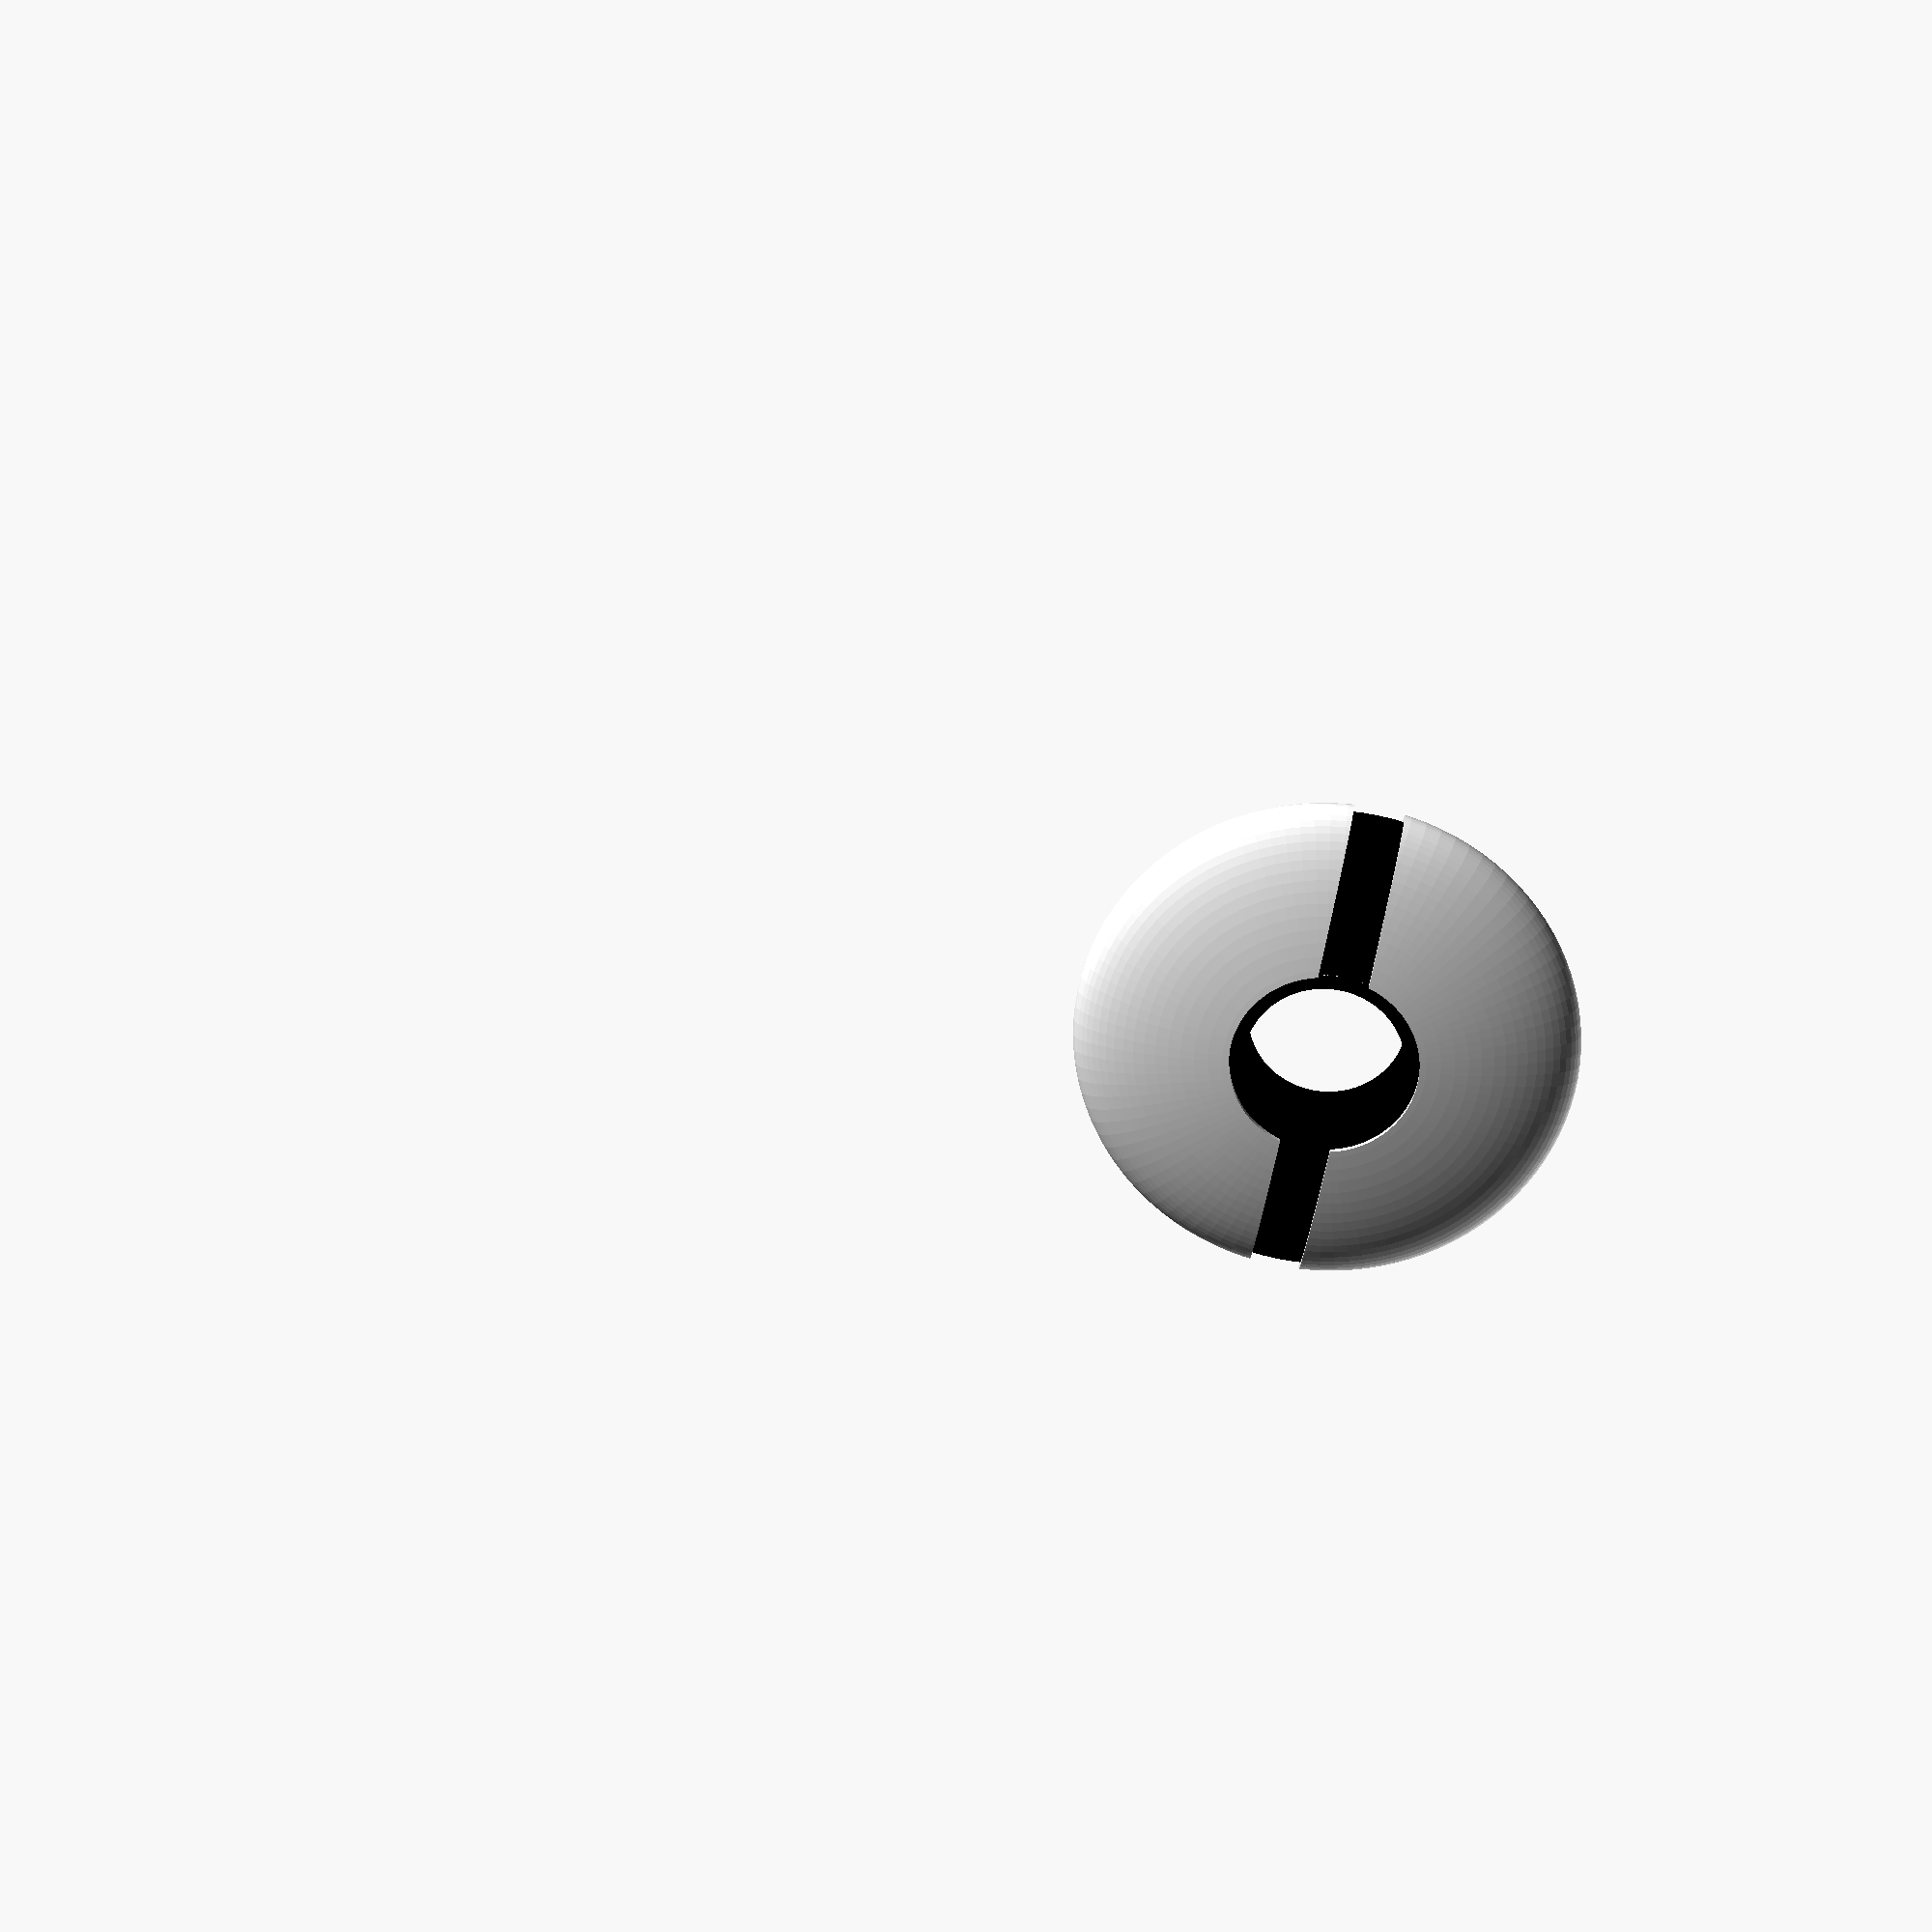
<openscad>
// TODO : export in an external library

d_eurocent1 = 16.25;  // official diameter in mm
t_eurocent1 = 1.67;   // official thickness in mm
d_eurocent2 = 18.75;  // official diameter in mm
t_eurocent2 = 1.67;   // official thickness in mm
d_eurocent5 = 21.25;  // official diameter in mm
t_eurocent5 = 1.67;   // official thickness in mm
d_margin = 0.05; // margin to apply on diameter to allow insertion
  
module eurocent1 (h=t_eurocent1, d=d_eurocent1+d_margin, center = false) {
  eurocent(h,d,center);
}

module eurocent2 (h=t_eurocent2, d=d_eurocent2+d_margin, center = false) {
  eurocent(h,d,center);
}

module eurocent5 (h=t_eurocent5, d=d_eurocent5+d_margin, center = false) {
  eurocent(h,d,center);
}

module eurocent(h,d,center=false) {
  color ("Sienna") cylinder(h=h, d=d, center = center);
}

// ************************************************************
// * This model is gracefully offered by cookityourself
// * Feel free to do what you want with it
// * Please just add a link to our github if you use some of
// * our code in your own creations
// ************************************************************
// Model for a spinner in a shape of a pokeball
// this model is designed to be printed with a 2 heads printer
// and in 2 parts to avoid support that could prevent getting a 
// smooth surface.
// Choose the name of the part you want to export to create
// the files accordign to your printer (1 or 2 heads) and 
// need to avoid support.
// ************************************************************


scale([1/1,1/1,1/1]){
  
  // Choose here what you want to export:
  // "preview" : not designed for printing, final view of the spinner
  // "pokeball" : all the pokeball in one piece for a 1 head printer
  // "part1" : half the pokeball for a 1 head printer
  // "part2" : other half of the pokeball for a 1 head printer
  // "fil1" : part of the pokeball to print with filament #1 with support
  // "fil2" : part of the pokeball to print with filament #2 with support
  // "part1_fil1" : half of the pokeball to print with filament #1 with support
  // "part2_fil1" : other half of the pokeball to print with filament #2 with support
  // "part1_fil2" : half of the pokeball to print with filament #1 with support
  // "part2_fil2" : other half of the pokeball to print with filament #2 with support
  // "stubs" : pieces to print to fullfill the holes after adding the 1 eurocent coins to weight the model
  export = "pokeball"; 
  
  //----------------------------------------------------------
  
  $fn = 100;
  //$fn = 30; // debug
  
  r_adult = 45;
  r_child = 35;
  export_r = r_child;
  
  bb_int_d = 8; // internal diameter of the ball bearing
  bb_ext_d = 22; // external diameter of the ball bearing in mm
  bb_support_dout = bb_ext_d+4; // external diameter of the ball bearing support
  bb_support_h = 15; // height of the ball bearing support
  
  weight_margin = 4; // margin between weigths in mm

  black_center_h = export_r*0.2;

  if (export == "preview") {
    spinner_pokeball(export_r, bb_ext_d, bb_support_dout, bb_support_h, black_center_h, weight_margin);
  }
  else if (export == "pokeball") {
    fil1 (export_r, bb_ext_d, bb_support_dout, bb_support_h, black_center_h, weight_margin);
    fil2 (export_r, bb_ext_d, bb_support_dout, bb_support_h, black_center_h, weight_margin);
  }
  else if (export == "part1") {
    translate ([0,0,-t_eurocent1]) mirror([0,0,1]) {
      part1_fil1(export_r, bb_ext_d, bb_support_dout, bb_support_h, black_center_h, weight_margin);
      part1_fil2(export_r, bb_ext_d, bb_support_dout, bb_support_h, black_center_h, weight_margin);
    }
  }
  else if (export == "part2") {
    translate ([0,0,t_eurocent1]) {
      part2_fil1(export_r, bb_ext_d, bb_support_dout, bb_support_h, black_center_h, weight_margin);
      part2_fil2(export_r, bb_ext_d, bb_support_dout, bb_support_h, black_center_h, weight_margin);
    }
  }  
  else if (export == "fil1" || export == "red") {
    fil1 (export_r, bb_ext_d, bb_support_dout, bb_support_h, black_center_h, weight_margin);
  }
  else if (export == "fil2") {
    fil2 (export_r, bb_ext_d, bb_support_dout, bb_support_h, black_center_h, weight_margin);
  }
  else if (export == "part1_fil1" || export == "part1_red") {
    translate ([0,0,-t_eurocent1]) mirror([0,0,1])part1_fil1(export_r, bb_ext_d, bb_support_dout, bb_support_h, black_center_h, weight_margin);
  }
  else if (export == "part2_fil1" || export == "part2_red") {
    translate ([0,0,t_eurocent1]) part2_fil1(export_r, bb_ext_d, bb_support_dout, bb_support_h, black_center_h, weight_margin);
  }
  else if (export == "part1_fil2") {
    mirror([0,0,1])part1_fil2(export_r, bb_ext_d, bb_support_dout, bb_support_h, black_center_h, weight_margin);
  }
  else if (export == "part2_fil2") {
    part2_fil2(export_r, bb_ext_d, bb_support_dout, bb_support_h, black_center_h, weight_margin);
  }
  else if (export == "part1_white") {
    translate ([0,0,-t_eurocent1]) mirror([0,0,1])part1_white(export_r, bb_ext_d, bb_support_dout, bb_support_h, black_center_h, weight_margin);
  }
  else if (export == "part2_white") {
    translate ([0,0,t_eurocent1]) part2_white(export_r, bb_ext_d, bb_support_dout, bb_support_h, black_center_h, weight_margin);
  }
  else if (export == "part1_black") {
    mirror([0,0,1])part1_black(export_r, bb_ext_d, bb_support_dout, bb_support_h, black_center_h, weight_margin);
  }
  else if (export == "part2_black") {
    part2_black(export_r, bb_ext_d, bb_support_dout, bb_support_h, black_center_h, weight_margin);
  }
  else if (export == "part1_button"){
    
  }
  else if (export == "part2_button"){
    
  }
}

// ************************************************************
// * Submodules
// ************************************************************


module spinner_pokeball (radius, bb_ext_d, bb_support_dout, bb_support_h, black_center_h, weight_margin) {

  fil1 (radius, bb_ext_d, bb_support_dout, bb_support_h, black_center_h, weight_margin);
  fil2 (radius, bb_ext_d, bb_support_dout, bb_support_h, black_center_h, weight_margin);
  
  button (radius, bb_ext_d, bb_support_dout, bb_support_h/2, black_center_h, weight_margin);
}

// ************************************************************

// Cut the piece to print with filament #1 in two part to be able to print without support
module part1_fil1(radius, bb_ext_d, bb_support_dout, bb_support_h, black_center_h, weight_margin) {
  difference () {
    fil1 (radius, bb_ext_d, bb_support_dout, bb_support_h, black_center_h, weight_margin);
    translate ([-2*radius, -2*radius, -t_eurocent1]) cube (8*radius);
  }
}

module part2_fil1(radius, bb_ext_d, bb_support_dout, bb_support_h, black_center_h, weight_margin) {
  difference () {
    fil1 (radius, bb_ext_d, bb_support_dout, bb_support_h, black_center_h, weight_margin);
    translate ([-2*radius, -2*radius, -8*radius-t_eurocent1]) cube (8*radius);
  }
}

// Piece to print with filament #1 (red)
module fil1 (radius, bb_ext_d, bb_support_dout, bb_support_h, black_center_h, weight_margin) {

  difference () {
    fil1_full (radius, bb_ext_d, bb_support_dout, bb_support_h, black_center_h, weight_margin);
    translate ([0,0,-t_eurocent1]) weights (radius, 3*t_eurocent1, weight_margin);
  }

}


module fil1_full (radius, bb_ext_d, bb_support_dout, bb_support_h, black_center_h, weight_margin) {

  // pokeball red part
  color ("red") difference () {
    pokeball(radius, bb_support_h+3, bb_support_dout/2);
    translate([-2*radius, -4*radius+black_center_h/2, -2*radius]) cube(4*radius);
  }

}


// ************************************************************


module part1_white (radius, bb_ext_d, bb_support_dout, bb_support_h, black_center_h, weight_margin) {
  
  difference () {
    piece_white (radius, bb_ext_d, bb_support_dout, bb_support_h, black_center_h, weight_margin);
    translate ([-2*radius, -2*radius, -t_eurocent1]) cube (8*radius);
  }
  
}

module part2_white (radius, bb_ext_d, bb_support_dout, bb_support_h, black_center_h, weight_margin) {
  
  difference () {
    piece_white (radius, bb_ext_d, bb_support_dout, bb_support_h, black_center_h, weight_margin);
    translate ([-2*radius, -2*radius, -8*radius-t_eurocent1]) cube (8*radius);
  }
  
}

module part1_black (radius, bb_ext_d, bb_support_dout, bb_support_h, black_center_h, weight_margin) {
  
  difference () {
    piece_black (radius, bb_ext_d, bb_support_dout, bb_support_h, black_center_h, weight_margin);
    translate ([-2*radius, -2*radius, -t_eurocent1]) cube (8*radius);
  }
}

module part2_black (radius, bb_ext_d, bb_support_dout, bb_support_h, black_center_h, weight_margin) {
  
  difference () {
    piece_black (radius, bb_ext_d, bb_support_dout, bb_support_h, black_center_h, weight_margin);
    translate ([-2*radius, -2*radius, -8*radius-t_eurocent1]) cube (8*radius);
  }
}


module piece_white (radius, bb_ext_d, bb_support_dout, bb_support_h, black_center_h, weight_margin) {

  difference () {
    piece_white_full (radius, bb_ext_d, bb_support_dout, bb_support_h, black_center_h, weight_margin);
    translate ([0,0,-t_eurocent1]) weights (radius, 3*t_eurocent1, weight_margin);
  }


}


module piece_black (radius, bb_ext_d, bb_support_dout, bb_support_h, black_center_h, weight_margin) {

  piece_black_full (radius, bb_ext_d, bb_support_dout, bb_support_h, black_center_h, weight_margin);
}

module piece_white_full (radius, bb_ext_d, bb_support_dout, bb_support_h, black_center_h, weight_margin) {

  // pokeball white part
  color ("white") difference () {
    pokeball(radius, bb_support_h+3, bb_support_dout/2);
    translate([-2*radius, -black_center_h/2, -2*radius]) cube(4*radius);
  }

}

module piece_black_full (radius, bb_ext_d, bb_support_dout, bb_support_h, black_center_h, weight_margin) {

  // ballbearing hole
  translate ([0,0,-bb_support_h/2]) color ("black") linear_extrude (bb_support_h) 
    difference (){
      circle (d=bb_support_dout);
      circle (d=bb_ext_d);
    }

  // pokeball black part
  difference () {
    color ("black") pokeball(radius-1, bb_support_h+1, bb_support_dout/2);
    translate([-2*radius, black_center_h/2, -2*radius]) cube(4*radius);
    piece_white_full (radius, bb_ext_d, bb_support_dout, bb_support_h, black_center_h, weight_margin);
  }
  

}

// ************************************************************


// Cut the piece to print with filament #2 in two part to be able to print without support
module part1_fil2(radius, bb_ext_d, bb_support_dout, bb_support_h, black_center_h, weight_margin) {
  
  part1_black (radius, bb_ext_d, bb_support_dout, bb_support_h, black_center_h, weight_margin);
  part1_white (radius, bb_ext_d, bb_support_dout, bb_support_h, black_center_h, weight_margin);
}

module part2_fil2(radius, bb_ext_d, bb_support_dout, bb_support_h, black_center_h, weight_margin) {

  part2_black (radius, bb_ext_d, bb_support_dout, bb_support_h, black_center_h, weight_margin);
  part2_white (radius, bb_ext_d, bb_support_dout, bb_support_h, black_center_h, weight_margin);
}

// Piece to print with filament #2
module fil2 (radius, bb_ext_d, bb_support_dout, bb_support_h, black_center_h, weight_margin) {


  piece_black (radius, bb_ext_d, bb_support_dout, bb_support_h, black_center_h, weight_margin);
  piece_white (radius, bb_ext_d, bb_support_dout, bb_support_h, black_center_h, weight_margin);

}

module fil2_full (radius, bb_ext_d, bb_support_dout, bb_support_h, black_center_h, weight_margin) {

  piece_black_full (radius, bb_ext_d, bb_support_dout, bb_support_h, black_center_h, weight_margin);
  
  piece_white_full (radius, bb_ext_d, bb_support_dout, bb_support_h, black_center_h, weight_margin);
}

// ************************************************************

module part1_button (radius, bb_ext_d, bb_support_dout, bb_support_h, black_center_h, weight_margin) {
  
  
}

module part2_button (radius, bb_ext_d, bb_support_dout, bb_support_h, black_center_h, weight_margin) {
  
  
}


module button (radius, bb_ext_d, bb_support_dout, bb_support_h, black_center_h, weight_margin) {
  part1_button (radius, bb_ext_d, bb_support_dout, bb_support_h, black_center_h, weight_margin);
  part2_button (radius, bb_ext_d, bb_support_dout, bb_support_h, black_center_h, weight_margin);  
}

// ************************************************************

module weights (radius, bb_support_h, weight_margin) {

  weight_r = radius-d_eurocent1/2-weight_margin; // radius of the circle of weigths
  weight_h = bb_support_h;
  periph = 2*PI*weight_r;
  nb_weight = floor(periph/(d_eurocent1+weight_margin)+1);
  
  for (weight_index = [1:nb_weight]) {
    x_pos = weight_r*cos(360/nb_weight*weight_index);
    y_pos = weight_r*sin(360/nb_weight*weight_index);
    translate ([x_pos, y_pos,0]) eurocent1 (h=weight_h);
  }
  
}

// ************************************************************

module pokeball (r_ball, h_ball, r_button) {
  difference () {
    scale([1,1,h_ball/r_ball/2]) sphere (r=r_ball, center = true);
    cylinder (h=2*h_ball, r=r_button, center=true);
  }
}


</openscad>
<views>
elev=157.2 azim=259.6 roll=354.3 proj=p view=solid
</views>
